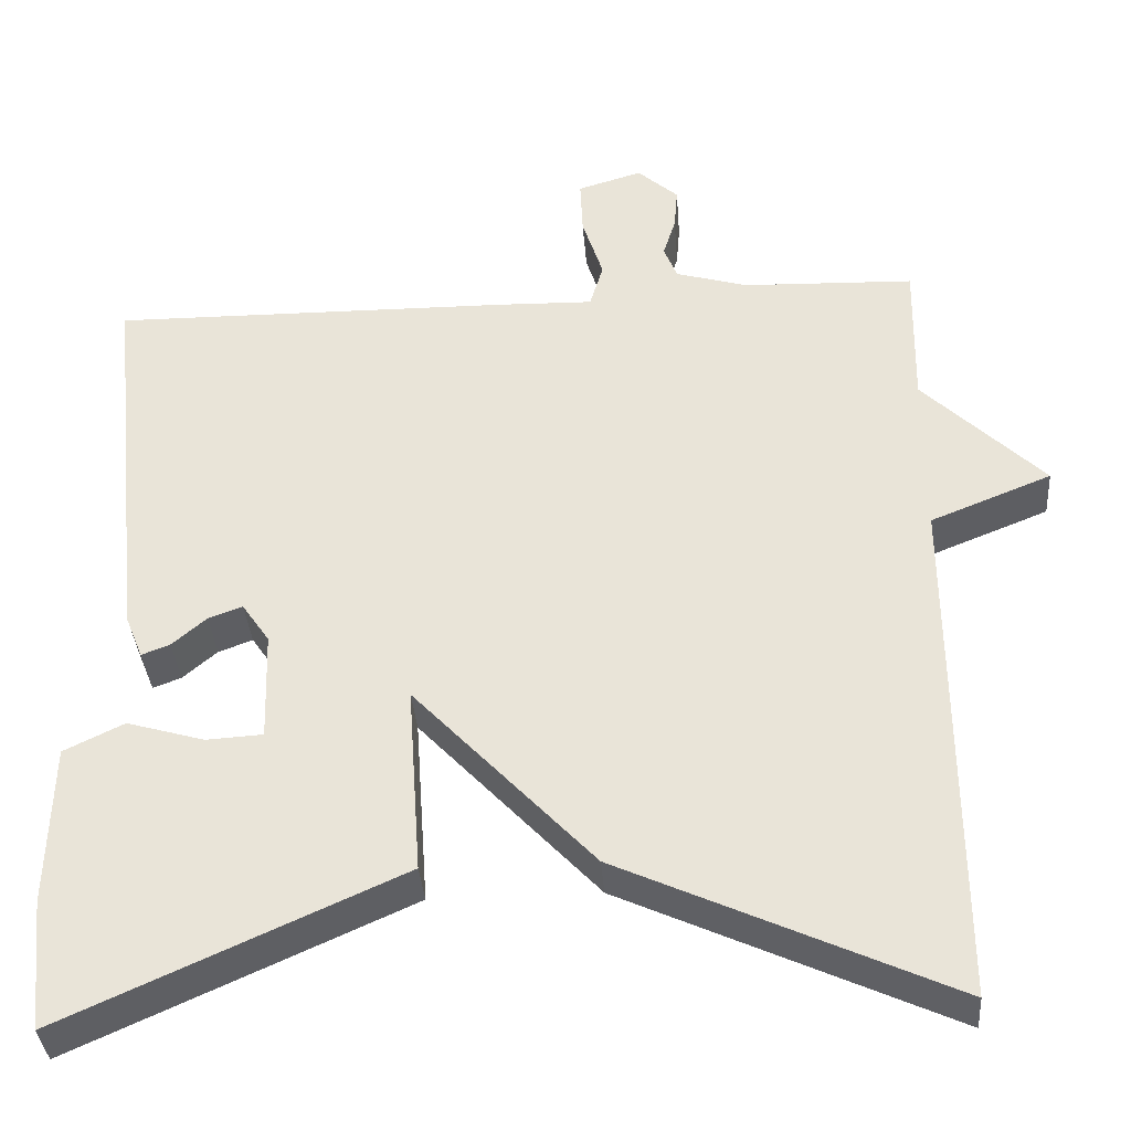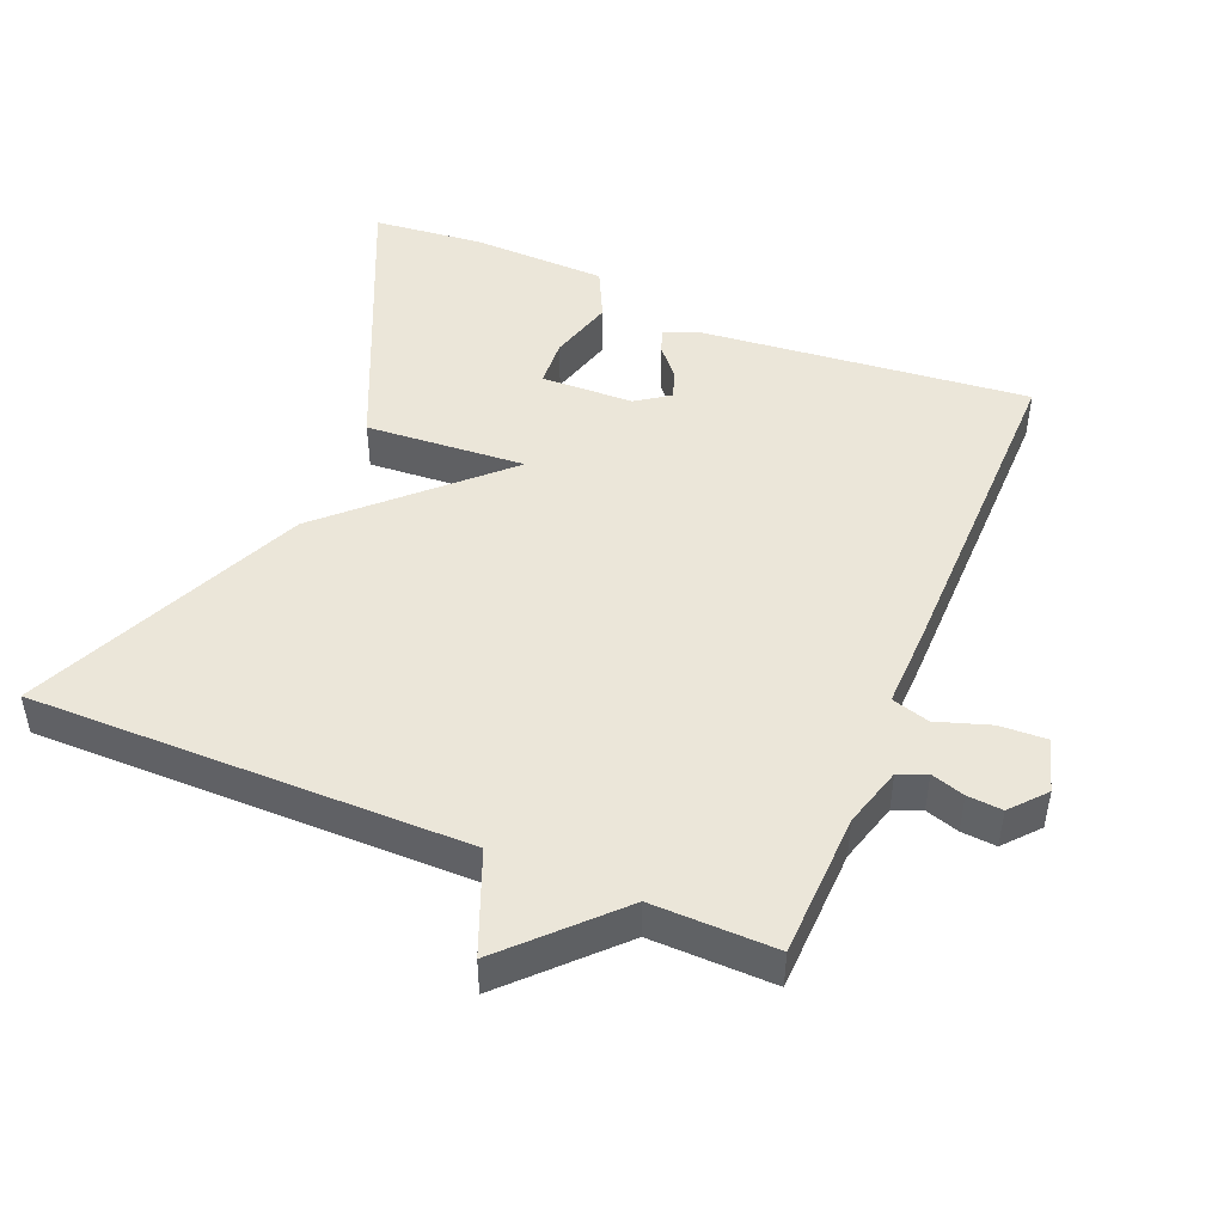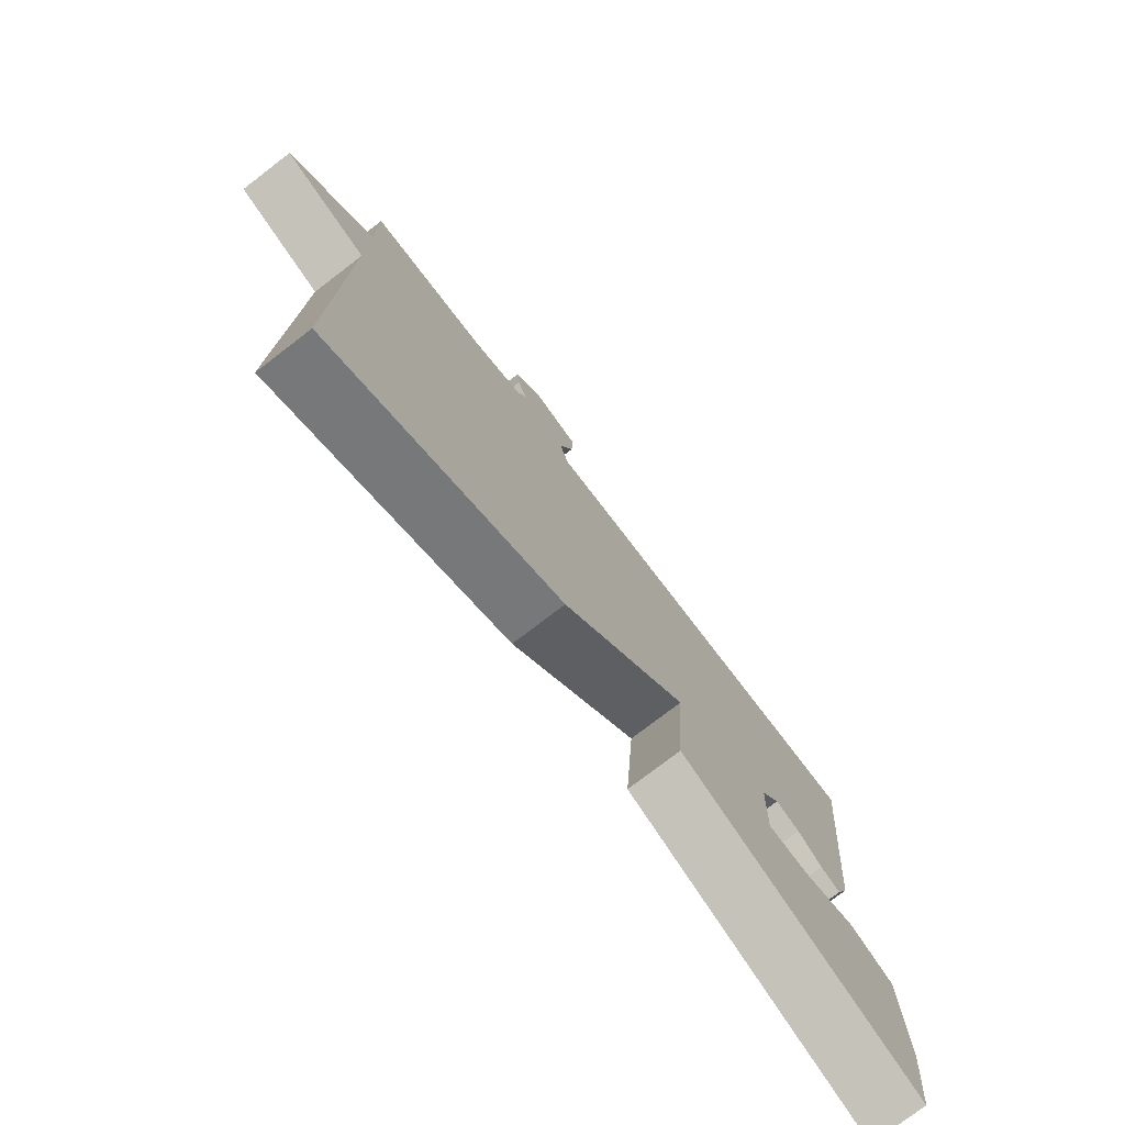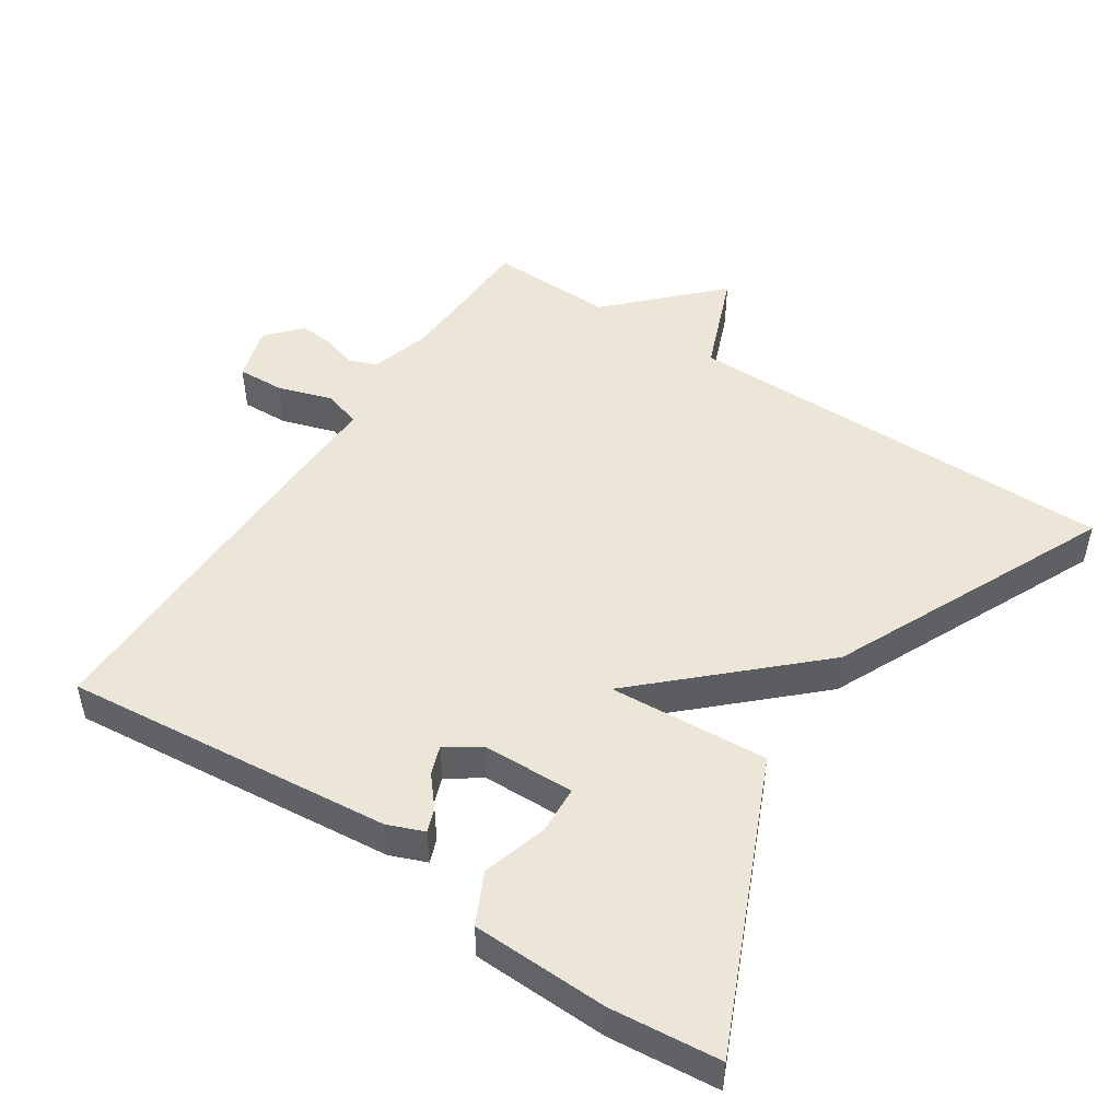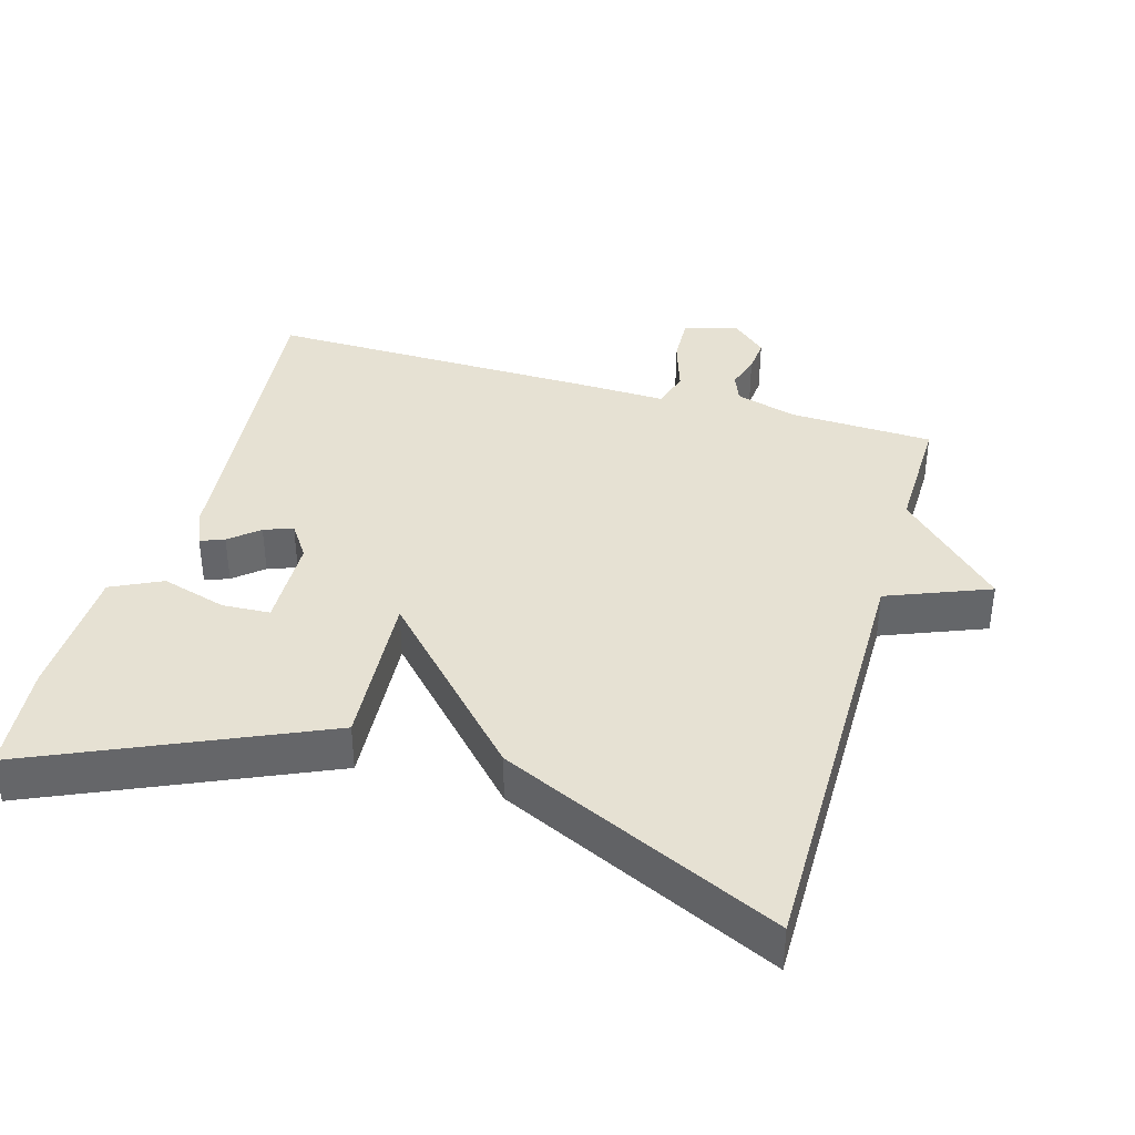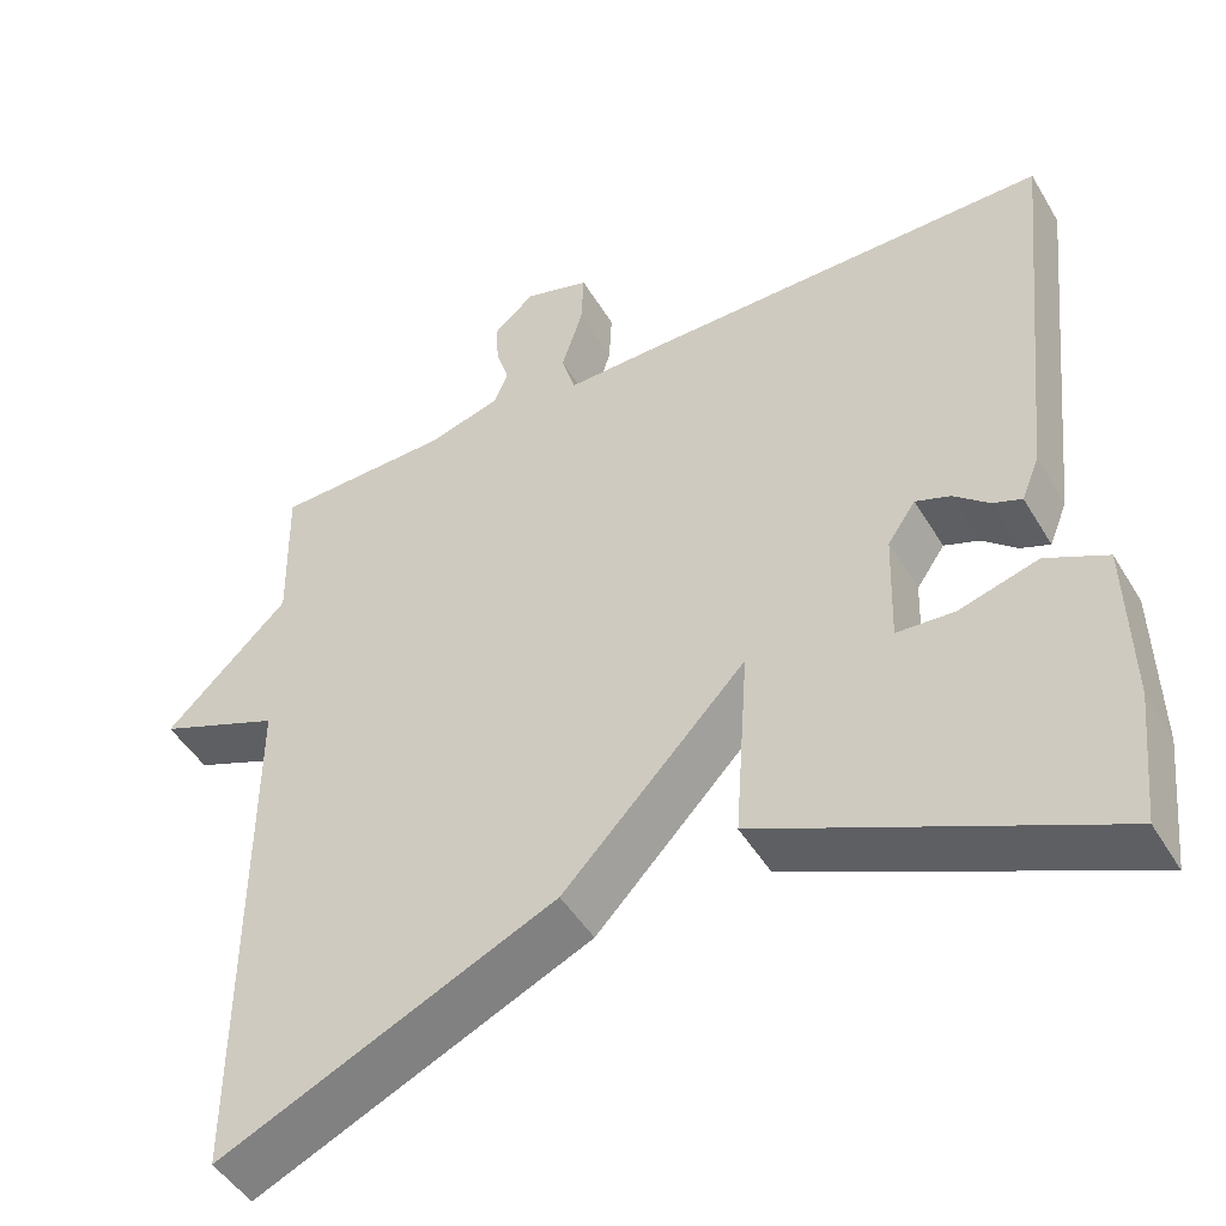
<metadata>
{"format":"obj","ext":"obj","renderer":"f3d","projection":"perspective","resolution":1024,"background":"white","views":[{"elev":-36.1,"azim":-175.7,"up":"+Z"},{"elev":47.3,"azim":-67.6,"up":"+Y"},{"elev":-77.0,"azim":-52.6,"up":"+Z"},{"elev":49.2,"azim":123.6,"up":"+Y"},{"elev":38.7,"azim":-163.8,"up":"+Y"},{"elev":-47.3,"azim":29.5,"up":"+Z"}]}
</metadata>
<code>
v 0.5 0.07 -0.5
v 0.096 0.07 -0.32
v 0.112 0.07 -0.092
v -0.104 0.07 -0.32
v -0.5 0.07 -0.5
v -0.497 0.07 0.123
v -0.642 0.07 0.181
v -0.497 0.07 0.323
v -0.5 0.07 0.5
v -0.294 0.07 0.507
v -0.208 0.07 0.532
v -0.192 0.07 0.572
v -0.207 0.07 0.62
v -0.211 0.07 0.67
v -0.162 0.07 0.713
v -0.085 0.07 0.69
v -0.088 0.07 0.623
v -0.113 0.07 0.546
v -0.097 0.07 0.492
v 0.019 0.07 0.495
v 0.5 0.07 0.5
v 0.452 0.07 0.031
v 0.431 0.07 -0.021
v 0.397 0.07 -0.008
v 0.356 0.07 0.027
v 0.315 0.07 0.042
v 0.282 0.07 -0.006
v 0.278 0.07 -0.138
v 0.346 0.07 -0.142
v 0.439 0.07 -0.115
v 0.511 0.07 -0.15
v 0.516 0.07 -0.344
v 0.5 0 -0.5
v 0.096 0 -0.32
v 0.112 0 -0.092
v -0.104 0 -0.32
v -0.5 0 -0.5
v -0.497 0 0.123
v -0.642 0 0.181
v -0.497 0 0.323
v -0.5 0 0.5
v -0.294 0 0.507
v -0.208 0 0.532
v -0.192 0 0.572
v -0.207 0 0.62
v -0.211 0 0.67
v -0.162 0 0.713
v -0.085 0 0.69
v -0.088 0 0.623
v -0.113 0 0.546
v -0.097 0 0.492
v 0.019 0 0.495
v 0.5 0 0.5
v 0.452 0 0.031
v 0.431 0 -0.021
v 0.397 0 -0.008
v 0.356 0 0.027
v 0.315 0 0.042
v 0.282 0 -0.006
v 0.278 0 -0.138
v 0.346 0 -0.142
v 0.439 0 -0.115
v 0.511 0 -0.15
v 0.516 0 -0.344
f 32 1 2
f 31 32 2
f 30 31 2
f 29 30 2
f 28 29 2
f 27 28 2 3
f 26 27 3
f 23 24 25
f 22 23 25
f 21 22 25
f 20 21 25
f 19 20 25
f 19 25 26
f 16 17 18
f 15 16 18
f 14 15 18
f 13 14 18
f 12 13 18
f 11 12 18 19
f 19 26 3
f 11 19 3
f 10 11 3
f 6 7 8
f 4 5 6
f 3 4 6
f 10 3 6
f 10 6 8
f 8 9 10
f 34 33 64
f 34 64 63
f 34 63 62
f 34 62 61
f 34 61 60
f 35 34 60 59
f 35 59 58
f 57 56 55
f 57 55 54
f 57 54 53
f 57 53 52
f 57 52 51
f 58 57 51
f 50 49 48
f 50 48 47
f 50 47 46
f 50 46 45
f 50 45 44
f 51 50 44 43
f 35 58 51
f 35 51 43
f 35 43 42
f 40 39 38
f 38 37 36
f 38 36 35
f 38 35 42
f 40 38 42
f 42 41 40
f 1 33 34 2
f 2 34 35 3
f 3 35 36 4
f 4 36 37 5
f 5 37 38 6
f 6 38 39 7
f 7 39 40 8
f 8 40 41 9
f 9 41 42 10
f 10 42 43 11
f 11 43 44 12
f 12 44 45 13
f 13 45 46 14
f 14 46 47 15
f 15 47 48 16
f 16 48 49 17
f 17 49 50 18
f 18 50 51 19
f 19 51 52 20
f 20 52 53 21
f 21 53 54 22
f 22 54 55 23
f 23 55 56 24
f 24 56 57 25
f 25 57 58 26
f 26 58 59 27
f 27 59 60 28
f 28 60 61 29
f 29 61 62 30
f 30 62 63 31
f 31 63 64 32
f 32 64 33 1

</code>
